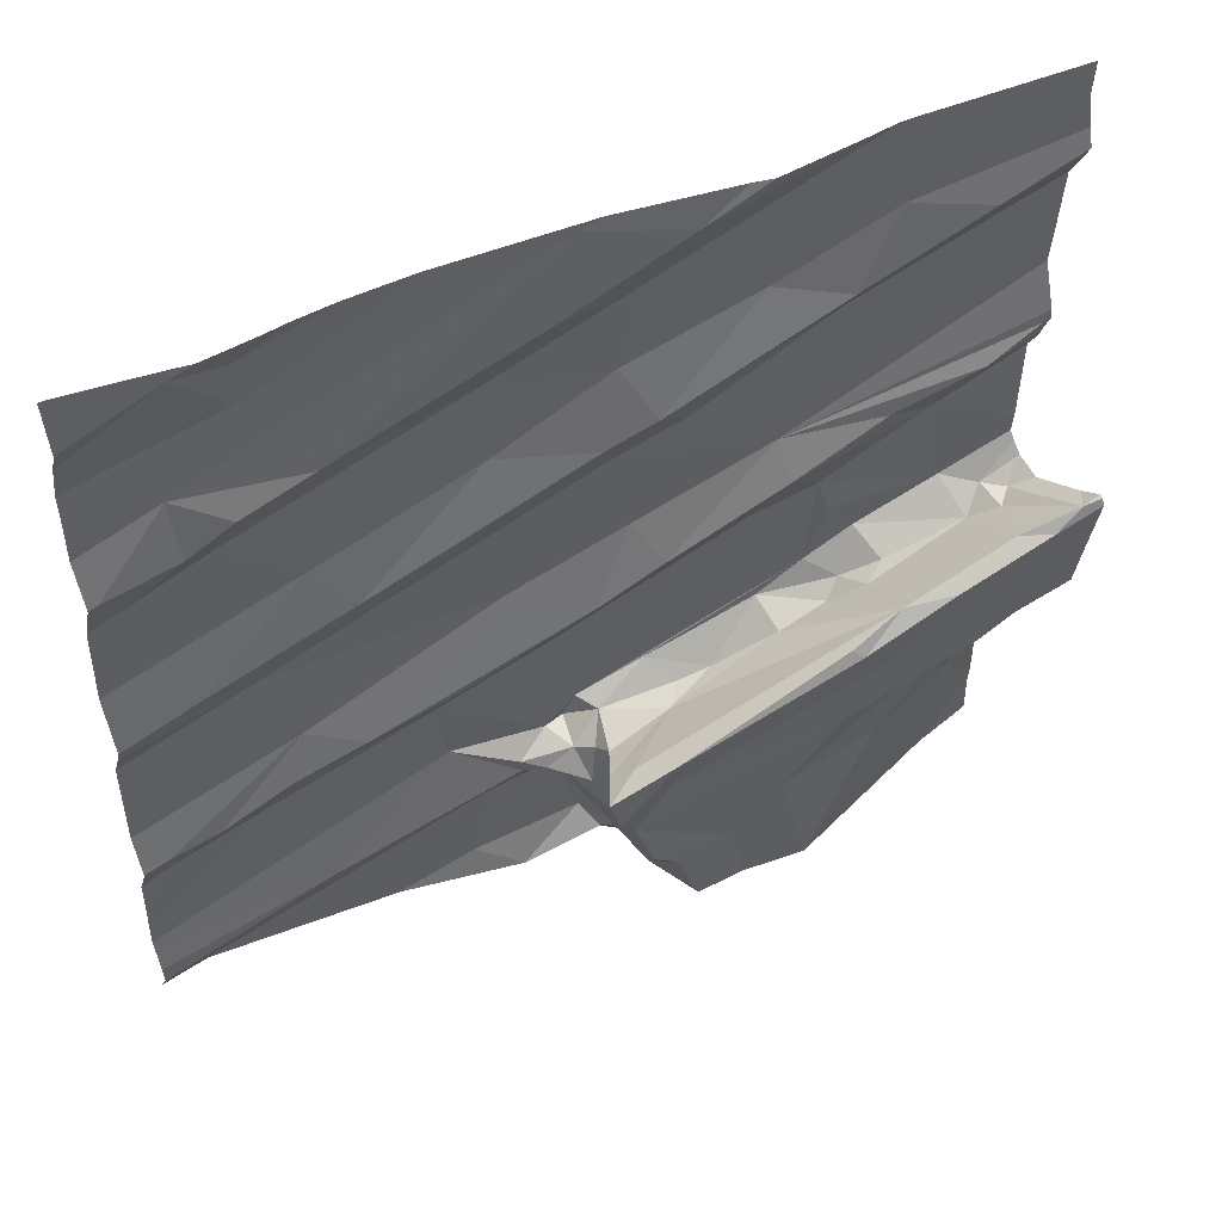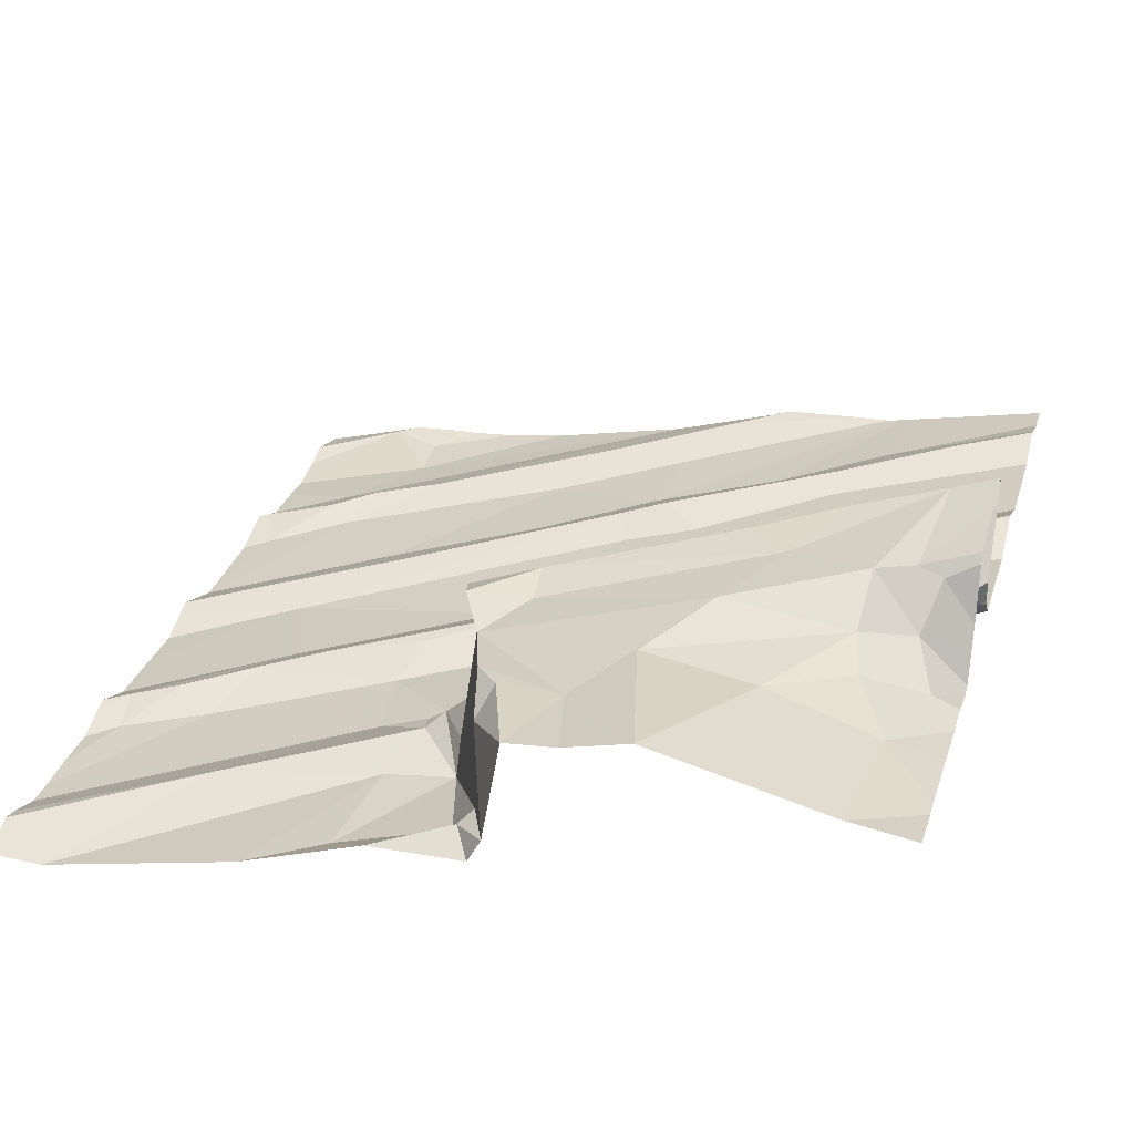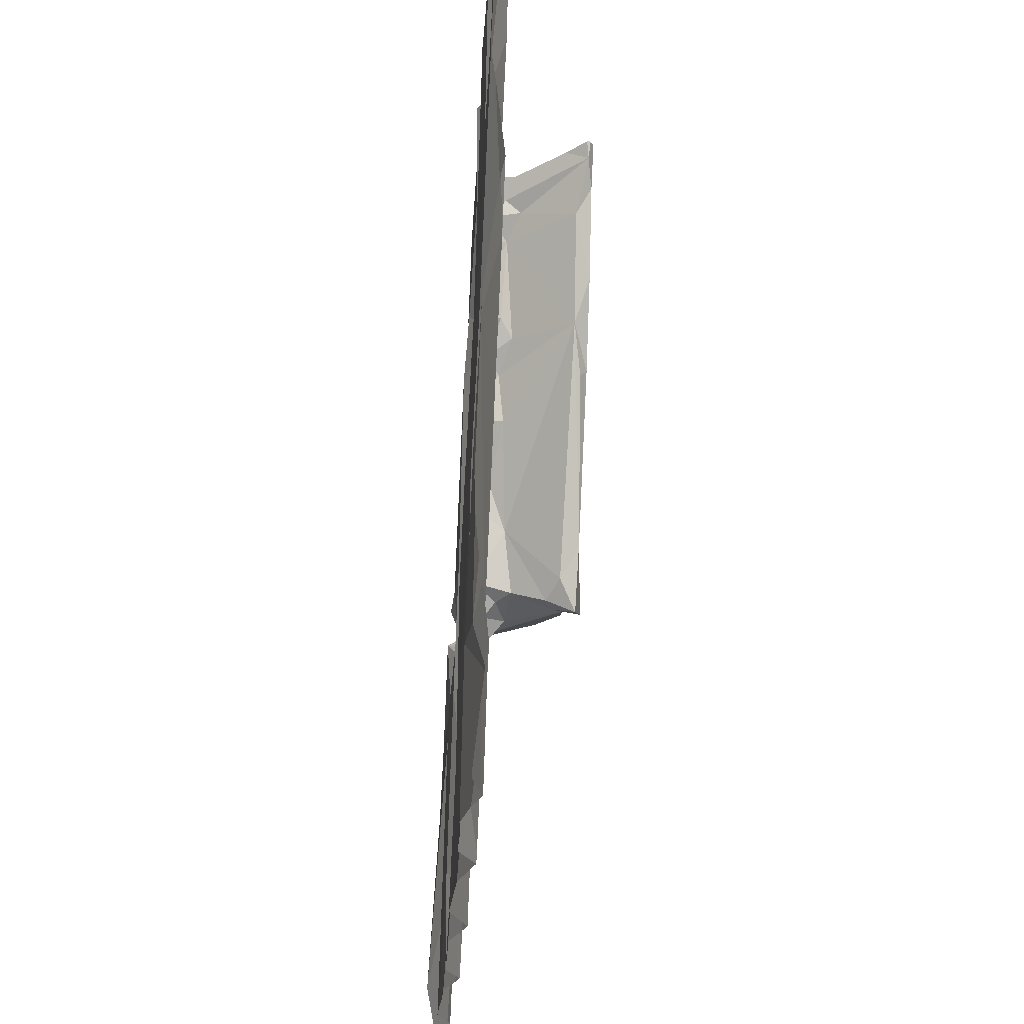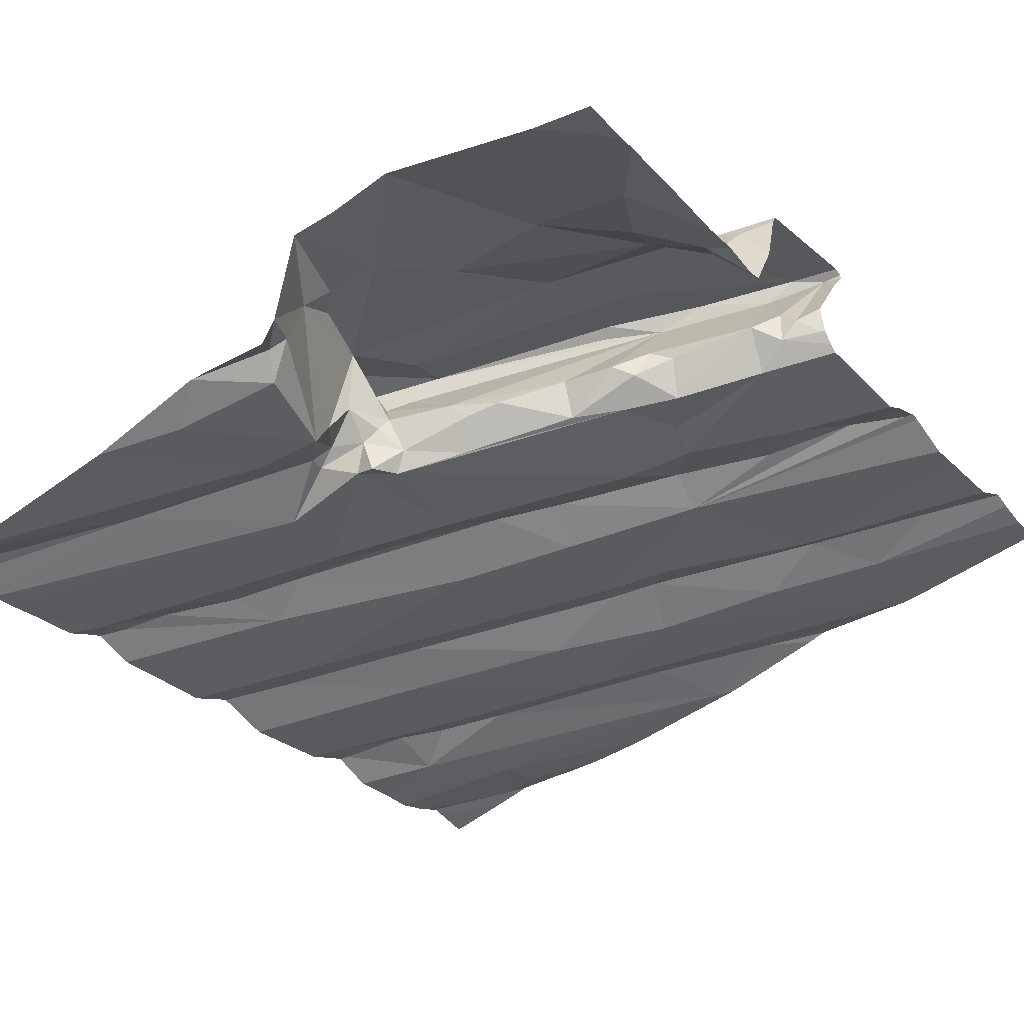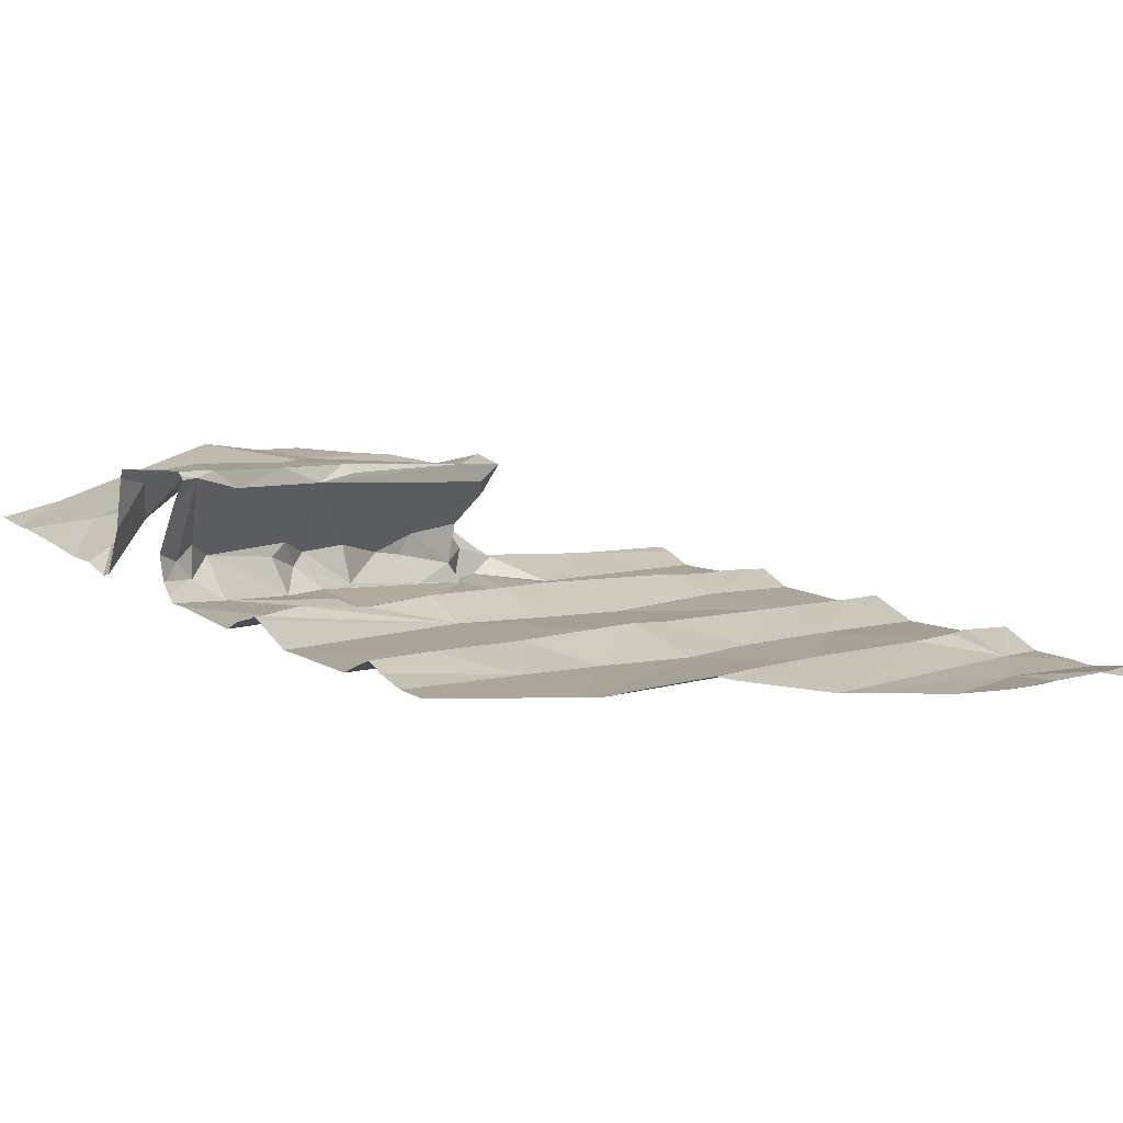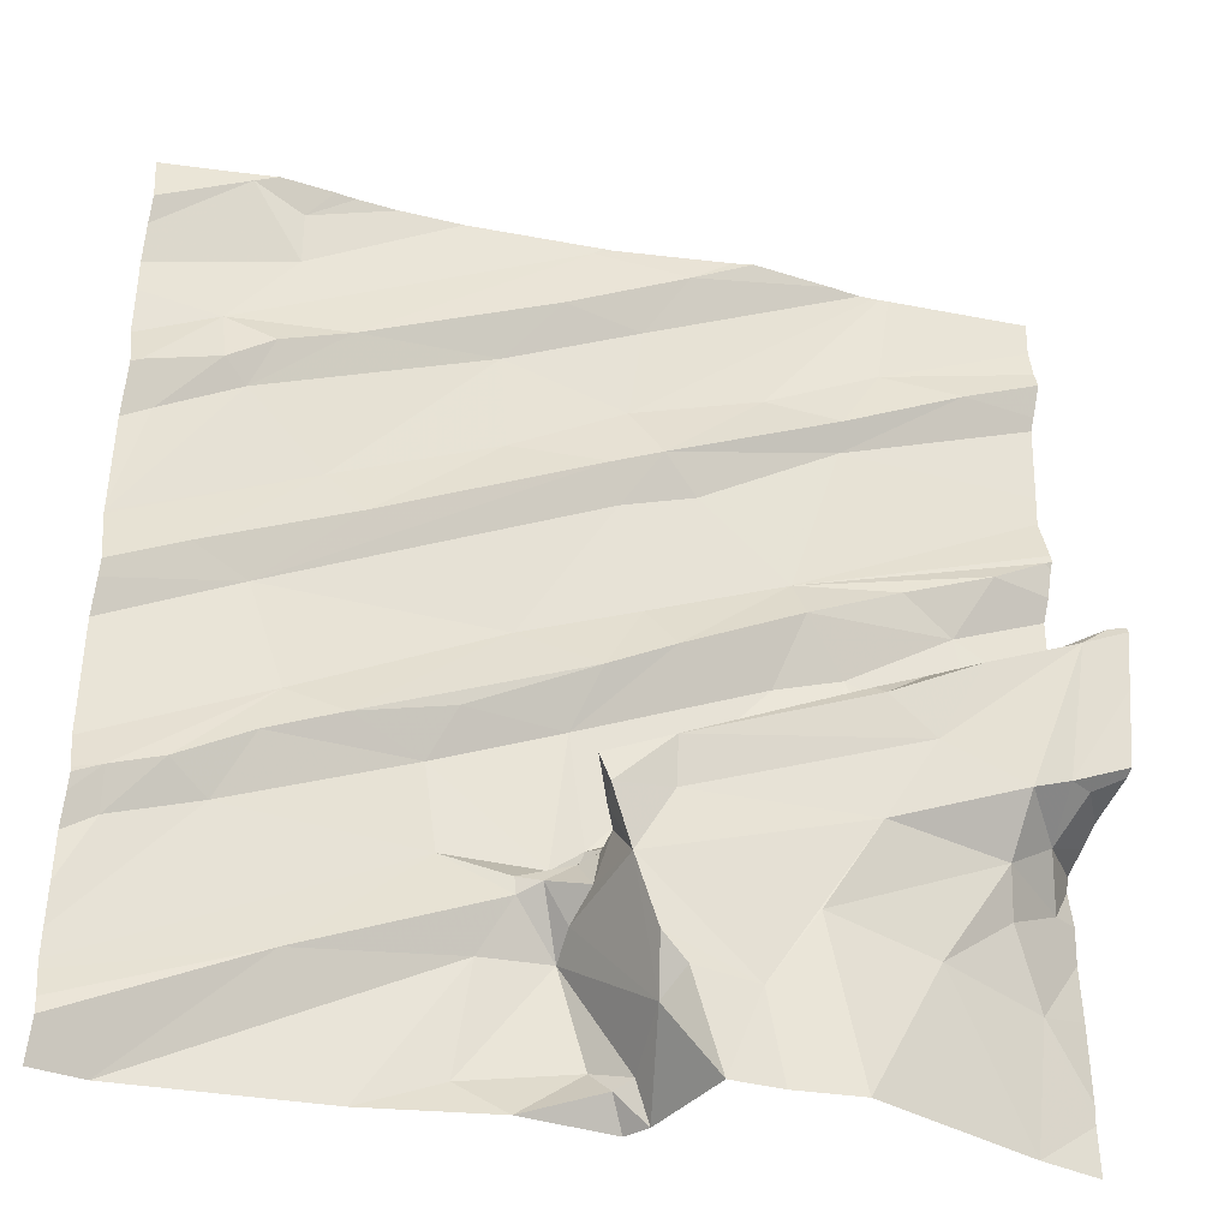
<metadata>
{"format":"obj","ext":"obj","renderer":"f3d","projection":"perspective","resolution":1024,"background":"white","views":[{"elev":52.8,"azim":-32.8,"up":"+Y"},{"elev":25.4,"azim":15.8,"up":"+Z"},{"elev":65.6,"azim":-97.2,"up":"+Y"},{"elev":-34.9,"azim":36.8,"up":"+Z"},{"elev":13.8,"azim":146.7,"up":"+Z"},{"elev":-36.1,"azim":-23.7,"up":"+Y"}]}
</metadata>
<code>
v -43.13 254 502.5
v -43.13 254 502.5
v -43.13 253.9 502.5
v -44.04 253 502.1
v -44 253 502
v -44.21 253 502
v -43.97 253 502.1
v -44.31 253 502
v -44.49 253 501.9
v -44.67 255 502
v -43.81 255 502.2
v -43.25 253.3 502.2
v -43.28 253 502.2
v -43.5 253.3 502.3
v -44.78 253.5 501.9
v -44.97 253.5 501.9
v -43.13 253.1 502.2
v -43.13 253.6 502.2
v -44.64 253.2 502
v -44.92 253 501.9
v -43.13 253.7 502.5
v -43.13 254 502.5
v -44.88 253.6 502
v -44.98 253.5 501.9
v -43.76 253.3 502.3
v -43.64 253.5 502.4
v -44.06 253.2 502.3
v -43.86 253.2 502.3
v -44 253.2 502.3
v -44.03 253.5 502.3
v -44.11 253.4 502.3
v -44.17 253.5 502.3
v -44.36 253.5 502
v -43.93 253 502.3
v -44.18 253.6 502.3
v -44.03 253.1 502.2
v -44.07 253.1 502
v -43.82 253 502.3
v -44.13 253.3 502.1
v -44.12 253.4 502.2
v -44.09 253.5 502.2
v -44.14 253.5 502.3
v -44.29 253.3 502
v -44.13 253.3 502
v -44.01 253.1 502.1
v -44.16 253.5 502
v -44.11 253.5 502
v -44.13 253.5 502.1
v -44.04 253.6 502.3
v -44.23 253.4 502.1
v -44.19 253.4 502.1
v -43.67 253 502.3
v -44.11 253.6 502.3
v -44.1 253.5 502.1
v -44.06 253.5 502.1
v -43.94 253.6 502.1
v -43.89 253.6 502.1
v -43.53 253.7 502.4
v -43.94 253.5 502.2
v -44.72 253.7 502
v -44.09 253.5 502
v -44.23 253.4 502.1
v -44.4 253.7 502
v -44.14 253.5 502.3
v -44.39 255 502.1
v -44.62 255 502
v -43.35 253.5 502.3
v -43.19 253.5 502.2
v -43.33 253.4 502.3
v -43.24 253.6 502.3
v -44.53 255 502.1
v -43.34 253.6 502.4
v -43.13 253.5 502.2
v -43.13 254 502.2
v -44.98 254.4 502
v -44.68 253.8 502
v -45.02 254.5 502
v -43.13 254.2 502.2
v -43.13 253.3 502.2
v -43.13 253.6 502.2
v -44.76 254 502
v -44.88 254 502
v -44.8 254.5 502
v -44.13 253.8 502
v -43.69 253.7 502.1
v -43.82 253.6 502.2
v -44.07 254.4 502.1
v -44.56 253.7 502
v -43.64 253.8 502.4
v -44.35 253.8 502.1
v -43.66 253.8 502.4
v -43.54 253.8 502.4
v -43.72 254 502.1
v -43.93 254 502.1
v -43.67 254.1 502.2
v -43.58 253.7 502.2
v -43.69 253.7 502.2
v -43.98 254.1 502.1
v -44.08 253.9 502.1
v -44.56 254.2 502
v -44.04 254.3 502.1
v -44.63 254.3 502
v -44.24 254 502
v -44.28 254.4 502.1
v -44.3 254.6 502.1
v -43.68 254.2 502.1
v -43.59 253.8 502.1
v -43.88 254.4 502.1
v -43.57 254 502.1
v -43.58 254.5 502.2
v -44.79 255 502
v -43.45 255 502.2
v -43.34 254.1 502.2
v -43.77 255 502.2
v -43.59 255 502.2
v -43.17 254 502.5
v -43.47 255 502.2
v -43.51 253.7 502.2
v -43.26 253.7 502.4
v -43.2 253.7 502.4
v -43.27 254.3 502.3
v -43.15 254.3 502.3
v -43.48 253.8 502.1
v -43.54 253.7 502.2
v -43.23 254 502.5
v -43.44 253.9 502.4
v -43.29 253.9 502.4
v -43.28 253.8 502.3
v -43.22 253.9 502.3
v -44.07 255 502.1
v -43.29 253.9 502.2
v -43.46 253.8 502.2
v -43.22 253.9 502.2
v -43.18 253.9 502.3
v -43.54 253.9 502.1
v -43.14 253.9 502.2
v -45.03 255 502
v -44.82 255 502
v -43.46 254.2 502.2
v -43.49 255 502.2
v -43.13 253.4 502.2
v -43.13 253 502.2
v -44.84 255 502
v -44.76 254.6 502
v -44.87 254.6 502
v -44.86 254.5 502
v -44.73 254.9 502
v -44.72 254.8 502
v -43.13 253.1 502.2
v -43.91 254.9 502.2
v -44.11 255 502.1
v -44.61 254.6 502.1
v -44 254.8 502.1
v -44.18 254.8 502.1
v -44.02 254.6 502.1
v -43.97 254.4 502.2
v -43.73 254.7 502.1
v -43.58 254.6 502.2
v -43.48 254.8 502.2
v -43.52 255 502.2
v -43.31 254.7 502.3
v -44.09 255 502.1
v -44.9 255 502
v -44.12 255 502.1
v -45.04 253.1 501.9
v -45.04 253.1 501.9
v -45.04 253 501.9
v -45.04 253 501.9
v -45.04 253.5 501.9
v -45.04 253.5 501.9
v -45.04 253.4 501.9
v -45.04 253.3 501.9
v -45.04 253.2 501.9
v -45.04 253.5 501.9
v -45.04 253.2 501.9
v -45.04 254.3 501.9
v -45.04 254.1 501.9
v -45.04 254.4 502
v -45.04 254.4 502
v -45.04 254.4 502
v -45.04 253.9 501.9
v -45.04 253.9 501.9
v -45.04 253.6 501.9
v -45.04 254 502
v -45.04 253.8 501.9
v -45.04 254.1 501.9
v -45.04 254.1 501.9
v -45.04 254.1 501.9
v -45.04 255 502
v -45.04 254.9 502
v -45.04 254.9 502
v -45.04 254.7 502
v -45.04 254.7 502
v -45.04 254.5 501.9
v -45.04 254.8 502
v -43.13 253.7 502.4
v -43.13 253.6 502.3
v -43.13 253.7 502.3
v -43.13 253.9 502.2
v -43.13 253.9 502.2
v -43.13 254.3 502.3
v -43.13 254.3 502.3
v -43.13 253.9 502.3
v -43.13 253.9 502.3
v -43.13 253.9 502.2
v -43.13 254.3 502.2
v -43.13 253.9 502.2
v -43.13 254 502.4
v -43.13 254.8 502.3
v -43.13 254.8 502.3
v -43.13 254.9 502.3
v -43.13 254.7 502.2
v -43.13 254.7 502.3
v -43.13 254.5 502.2
v -43.13 254.4 502.3
v -43.13 254.5 502.2
v -45.04 255 502
v -45.04 255 502
v -43.16 255 502.3
v -43.13 255 502.3
f 5 4 6
f 4 5 7
f 6 8 9
f 13 12 14
f 23 16 15
f 203 134 116
f 20 19 167
f 202 122 121
f 16 24 170
f 15 16 172
f 23 24 16
f 28 27 29
f 31 30 32
f 31 27 28
f 34 28 29
f 28 26 31
f 36 27 31
f 4 37 6
f 30 31 26
f 34 38 28
f 40 39 31
f 42 41 31
f 44 43 8
f 45 37 4
f 45 36 44
f 34 36 7
f 39 44 36
f 39 36 31
f 46 48 47
f 32 30 49
f 20 43 19
f 50 43 44
f 44 39 51
f 50 44 51
f 7 36 45
f 48 51 40
f 45 4 7
f 37 45 44
f 8 6 37
f 9 43 20
f 165 33 175
f 43 9 8
f 19 43 50
f 19 50 33
f 52 28 38
f 29 27 36
f 34 29 36
f 52 25 28
f 41 54 40
f 56 55 57
f 41 55 54
f 41 59 55
f 48 54 55
f 49 35 32
f 60 23 15
f 33 15 173
f 61 46 47
f 33 50 62
f 15 33 63
f 35 53 64
f 46 33 62
f 47 48 55
f 62 51 48
f 63 33 46
f 55 61 47
f 55 56 61
f 53 59 64
f 39 40 51
f 62 50 51
f 41 40 31
f 46 62 48
f 41 42 64
f 59 57 55
f 64 42 35
f 42 32 35
f 41 64 59
f 40 54 48
f 31 32 42
f 25 26 28
f 8 37 44
f 67 72 26
f 25 14 67
f 67 69 68
f 68 12 141
f 70 67 68
f 70 68 18
f 52 13 14
f 25 52 14
f 26 25 67
f 67 14 69
f 68 69 12
f 12 13 149
f 14 12 69
f 201 122 202
f 23 76 24
f 200 136 204
f 23 60 76
f 176 77 178
f 174 76 183
f 181 82 184
f 199 136 200
f 183 81 185
f 83 75 177
f 86 57 59
f 100 81 87
f 76 60 88
f 58 89 49
f 63 90 88
f 89 91 49
f 49 30 58
f 49 91 92
f 26 58 30
f 94 93 95
f 92 96 97
f 53 49 92
f 49 53 35
f 94 98 99
f 101 87 81
f 102 83 187
f 186 102 188
f 100 102 82
f 81 100 82
f 60 15 63
f 86 85 56
f 81 76 103
f 100 104 102
f 104 105 102
f 106 98 94
f 98 103 99
f 100 87 104
f 108 101 106
f 90 99 88
f 84 46 61
f 63 46 84
f 99 103 88
f 99 90 84
f 107 93 61
f 61 56 107
f 84 93 94
f 97 85 86
f 56 57 86
f 84 61 93
f 99 84 94
f 97 86 59
f 59 53 92
f 92 97 59
f 106 94 95
f 93 107 109
f 93 109 95
f 101 98 106
f 63 88 60
f 103 98 101
f 103 76 88
f 103 101 81
f 84 90 63
f 56 85 107
f 106 110 108
f 92 118 96
f 120 119 70
f 26 72 58
f 123 107 124
f 125 119 3
f 72 119 125
f 21 120 196
f 125 126 58
f 89 58 126
f 92 89 126
f 127 126 125
f 128 127 129
f 128 92 127
f 92 126 127
f 72 125 58
f 120 70 197
f 131 123 128
f 219 159 211
f 128 132 118
f 70 119 72
f 72 67 70
f 133 129 134
f 128 129 133
f 128 133 131
f 128 118 92
f 123 131 135
f 123 132 128
f 218 189 217
f 109 113 95
f 109 135 131
f 123 124 132
f 217 189 137
f 113 139 95
f 139 113 121
f 136 134 203
f 74 131 205
f 106 139 121
f 121 113 78
f 134 129 116
f 22 125 2
f 107 85 124
f 106 95 139
f 92 91 89
f 85 97 96
f 107 135 109
f 118 124 96
f 107 123 135
f 96 124 85
f 133 136 199
f 205 133 207
f 203 116 208
f 137 189 163
f 202 121 206
f 134 136 133
f 118 132 124
f 131 113 109
f 127 125 116
f 129 127 116
f 198 120 197
f 163 143 138
f 146 144 145
f 148 147 143
f 145 148 192
f 77 75 146
f 180 145 194
f 197 70 80
f 111 143 10
f 192 143 195
f 75 83 146
f 146 145 77
f 145 144 152
f 154 153 150
f 160 155 140
f 105 83 102
f 83 144 146
f 144 83 152
f 152 83 105
f 147 148 65
f 148 151 164
f 148 145 151
f 145 152 151
f 105 153 154
f 105 104 155
f 156 155 87
f 155 153 105
f 87 101 156
f 151 150 11
f 154 151 152
f 155 156 157
f 87 155 104
f 154 150 151
f 156 101 108
f 110 158 156
f 140 157 117
f 158 157 156
f 117 159 112
f 156 108 110
f 154 152 105
f 143 147 10
f 150 153 160
f 159 161 209
f 219 211 220
f 161 159 158
f 161 110 212
f 112 159 219
f 106 122 201
f 106 121 122
f 214 106 216
f 161 158 110
f 158 159 157
f 117 157 159
f 196 120 198
f 165 19 33
f 166 19 165
f 167 19 166
f 168 20 167
f 2 125 3
f 169 24 174
f 170 24 169
f 130 151 11
f 171 16 170
f 3 119 21
f 172 16 171
f 21 119 120
f 173 15 172
f 22 116 125
f 174 24 76
f 71 147 65
f 175 33 173
f 65 148 164
f 176 75 77
f 177 75 176
f 1 116 22
f 178 77 179
f 74 113 131
f 179 77 180
f 66 147 71
f 180 77 145
f 78 113 74
f 181 81 82
f 182 81 181
f 17 12 149
f 183 76 81
f 184 82 186
f 185 81 182
f 80 70 18
f 10 147 66
f 186 82 102
f 187 83 177
f 18 68 73
f 188 102 187
f 73 68 141
f 189 190 163
f 11 150 114
f 191 143 190
f 141 12 79
f 79 12 17
f 192 148 143
f 193 145 192
f 114 150 115
f 194 145 193
f 195 143 191
f 149 13 142
f 115 150 160
f 204 136 203
f 140 155 157
f 205 131 133
f 206 121 78
f 207 133 199
f 160 153 155
f 208 116 1
f 162 151 130
f 209 161 213
f 210 159 209
f 211 159 210
f 164 151 162
f 212 110 214
f 213 161 212
f 138 143 111
f 214 110 106
f 215 106 201
f 163 190 143
f 216 106 215

</code>
